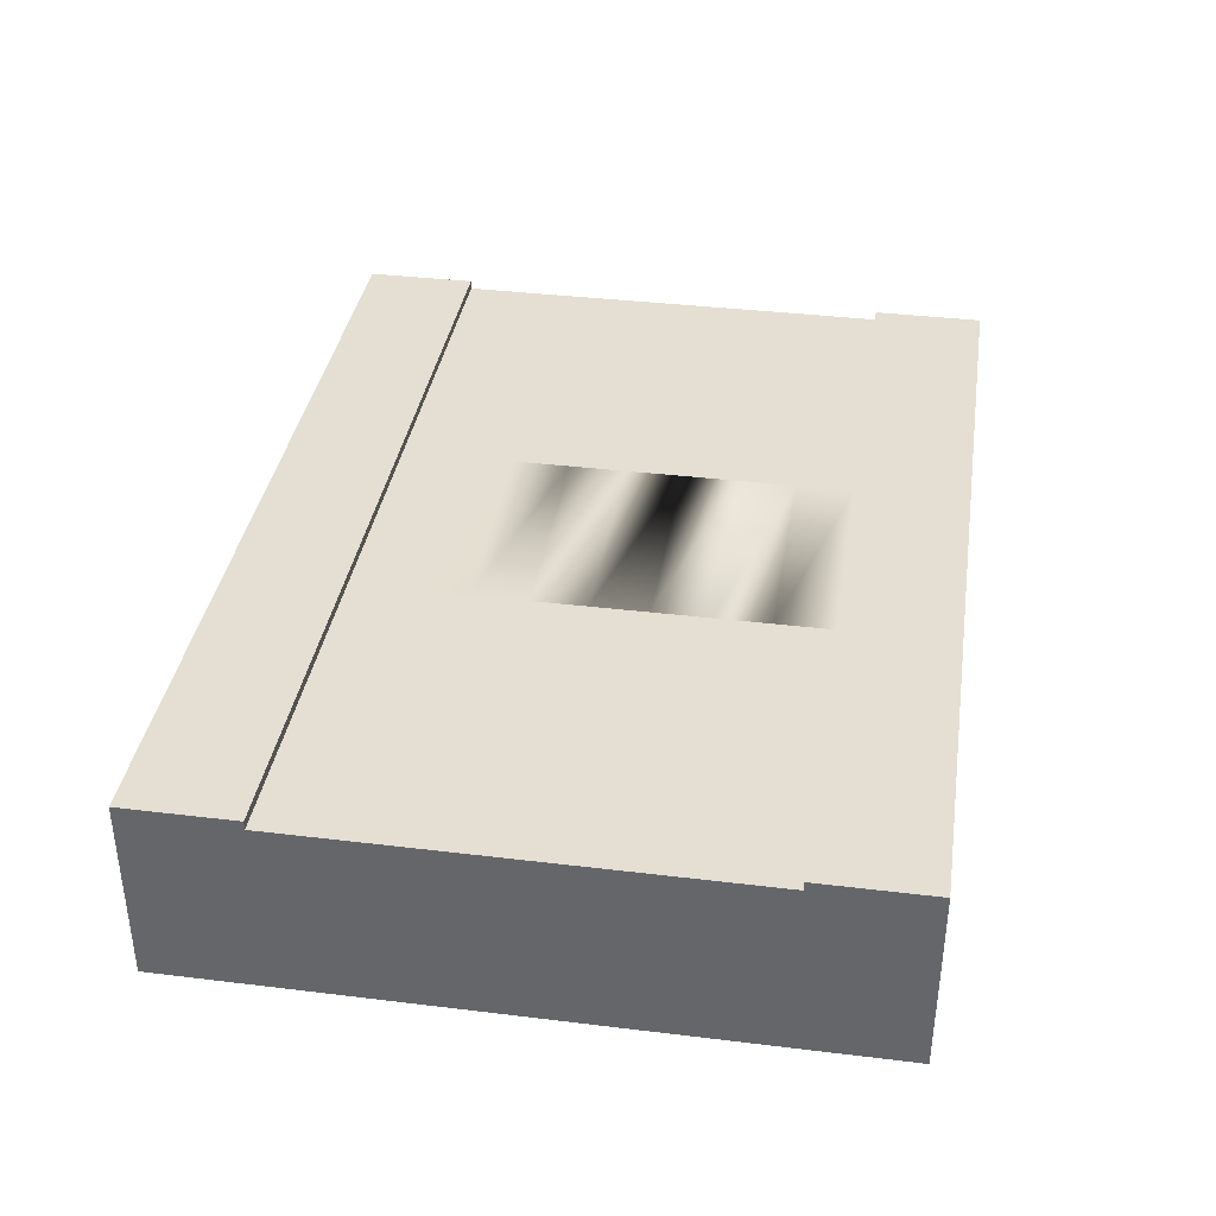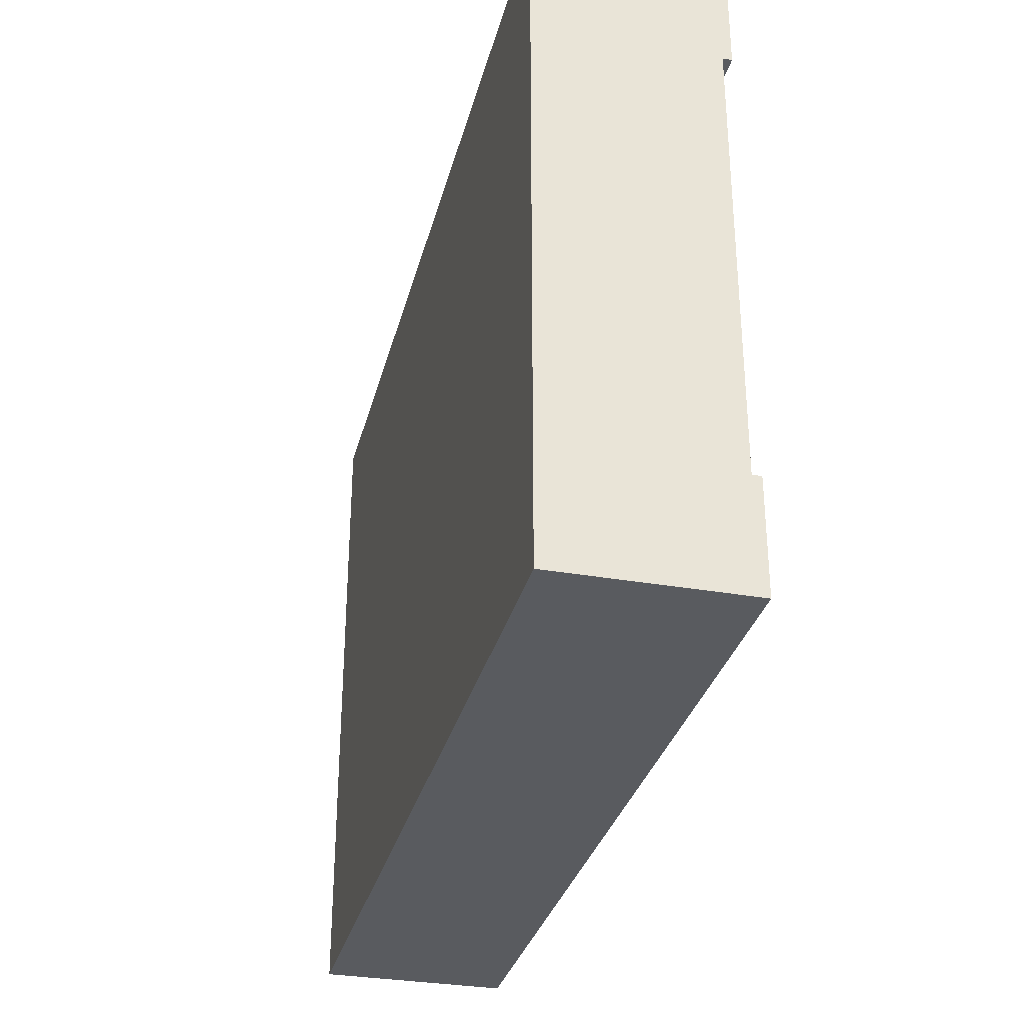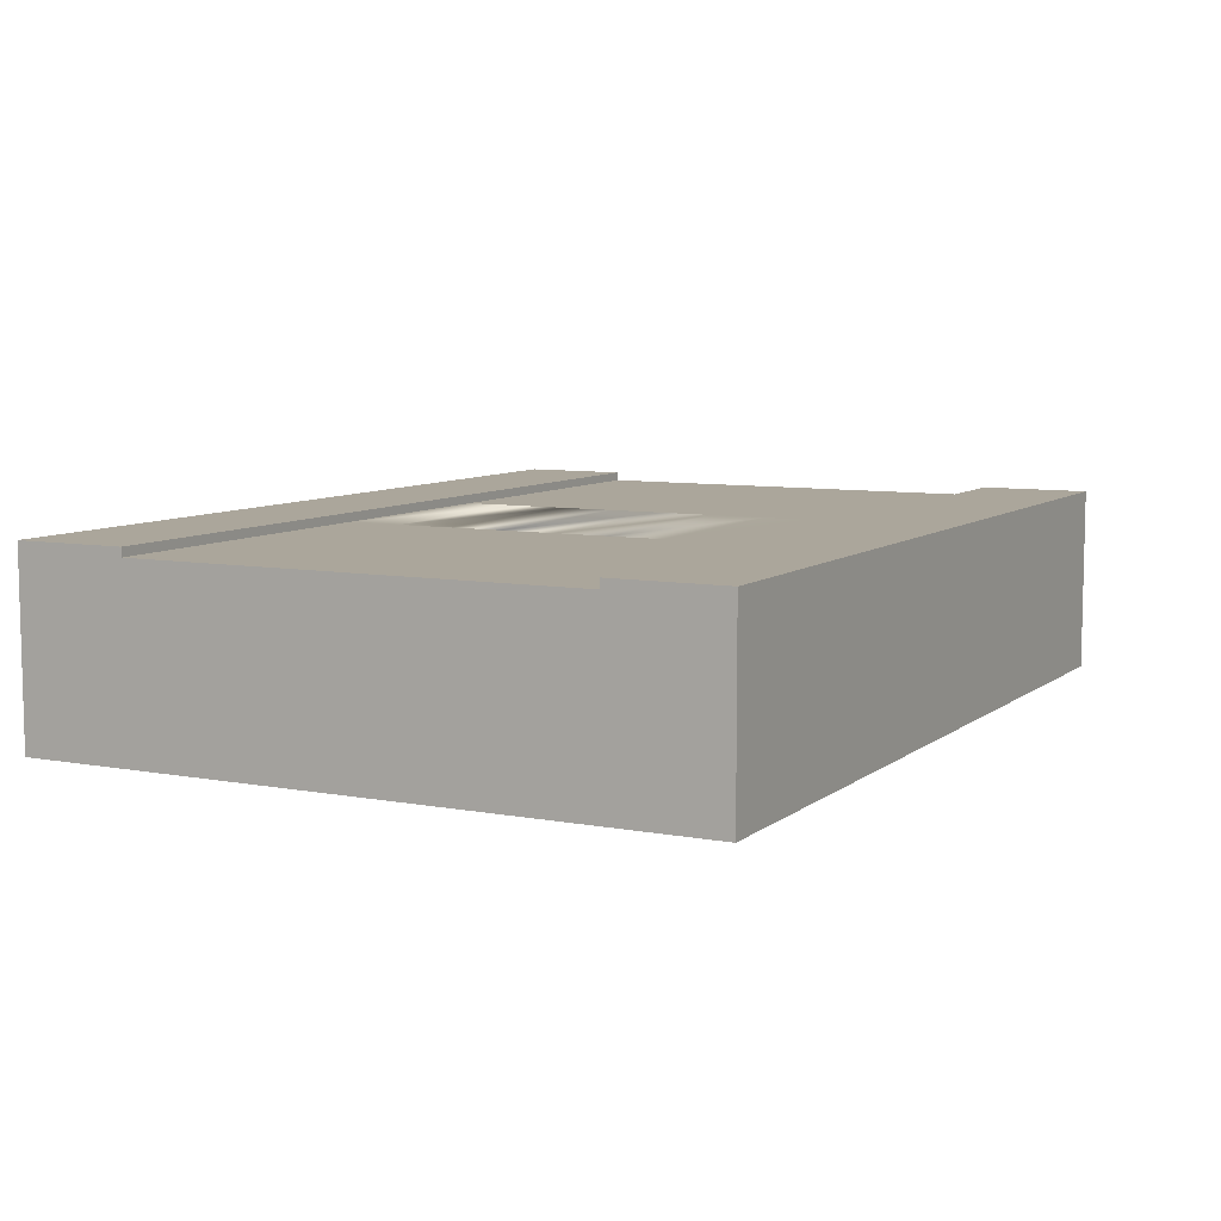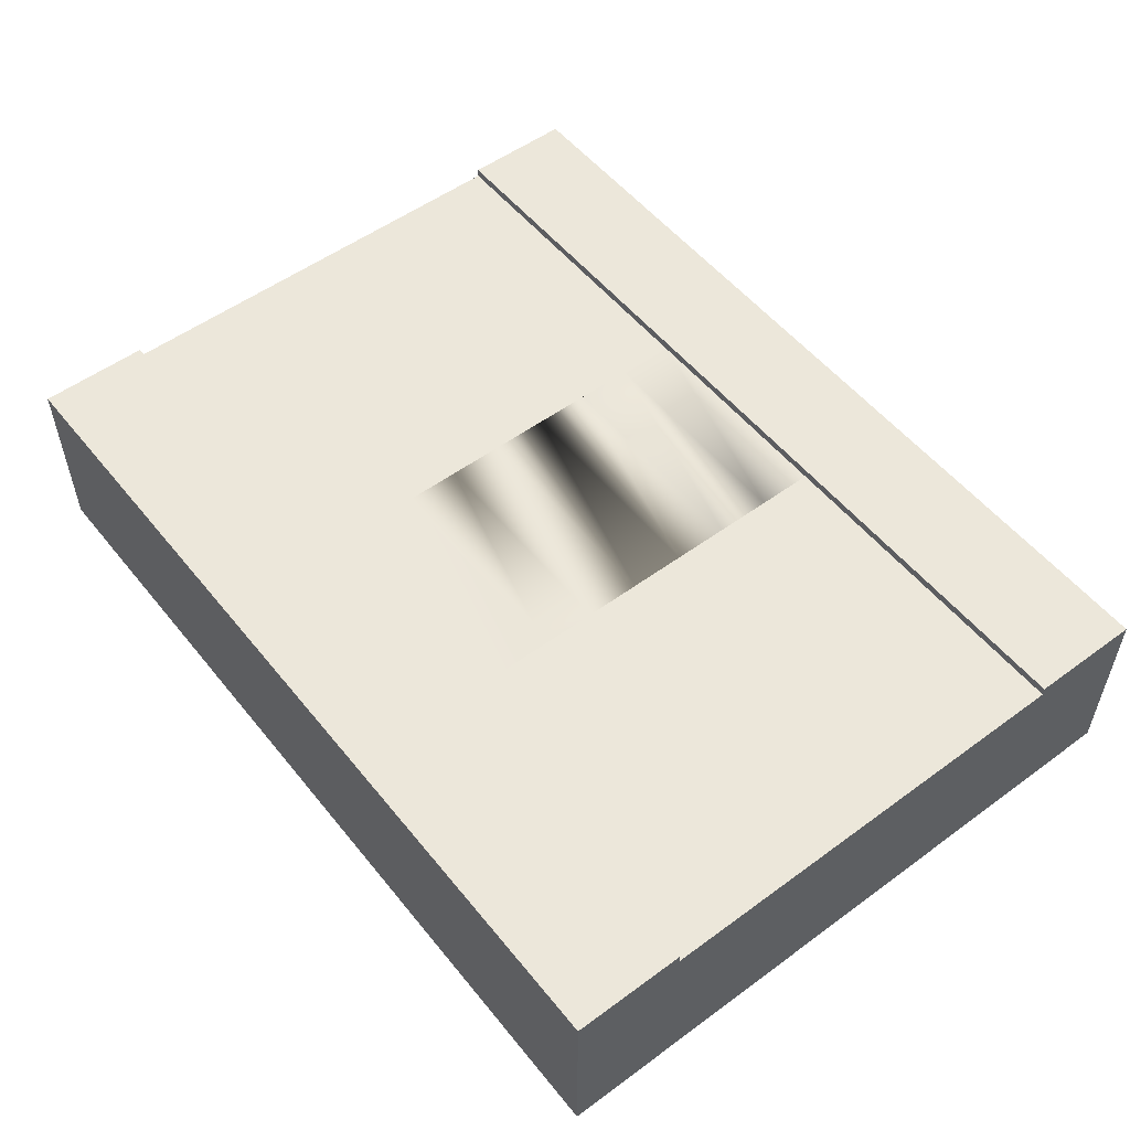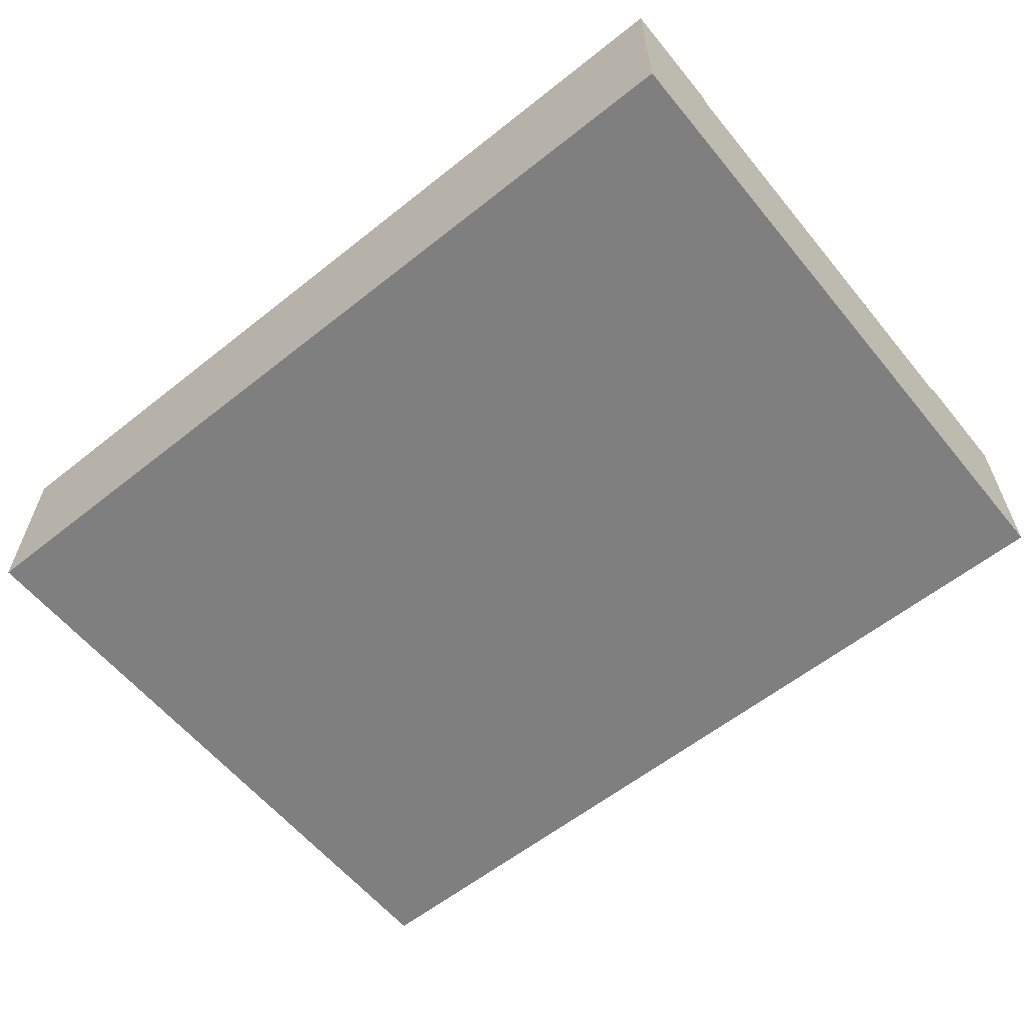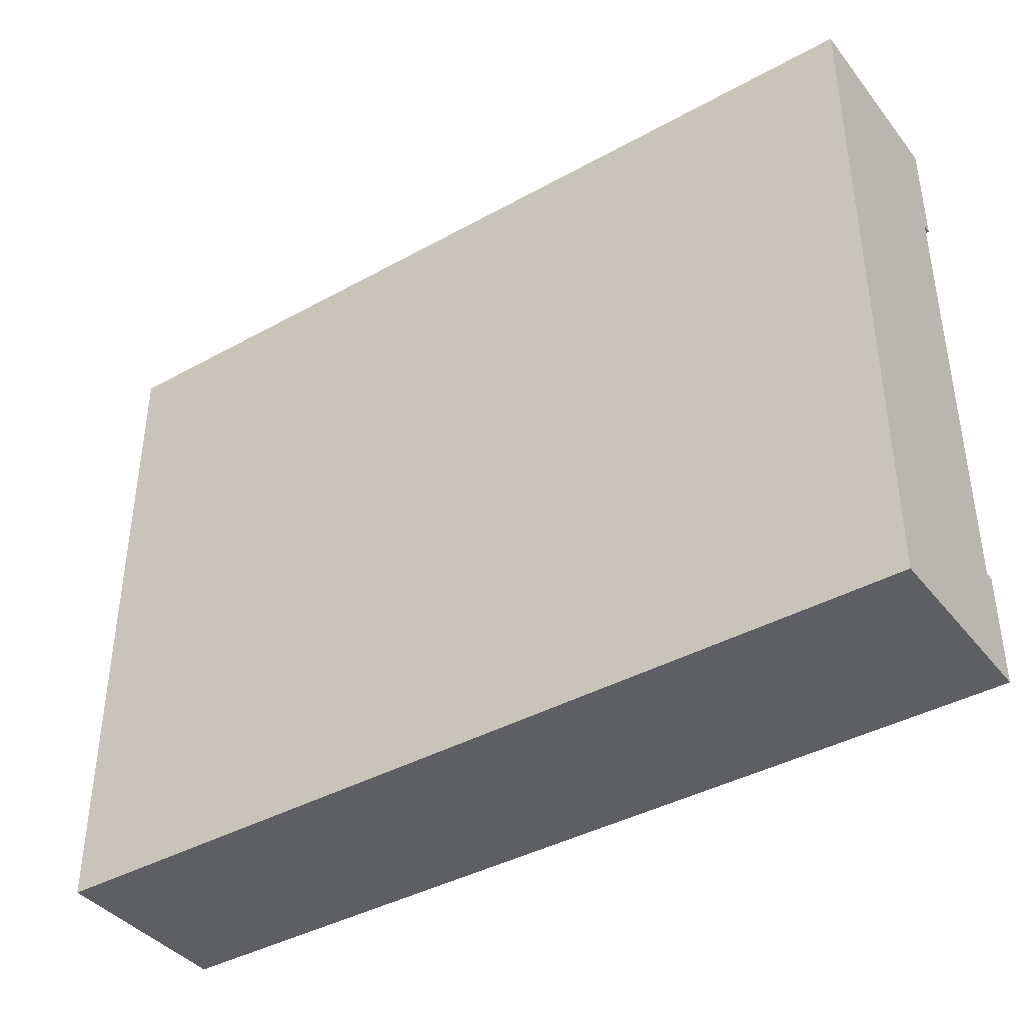
<metadata>
{"format":"obj","ext":"obj","renderer":"f3d","projection":"perspective","resolution":1024,"background":"white","views":[{"elev":37.0,"azim":-81.1,"up":"+Y"},{"elev":-32.0,"azim":76.1,"up":"+Z"},{"elev":7.9,"azim":117.5,"up":"+Y"},{"elev":53.6,"azim":-128.0,"up":"+Y"},{"elev":-59.7,"azim":39.2,"up":"+Y"},{"elev":-40.0,"azim":34.4,"up":"+Z"}]}
</metadata>
<code>
o Mesh1_Group1_Model.116
v 0 0.63 -0.375
v 0 0.63 0
v 3 0.63 0
v 3 0.63 -0.375
v 0 0 -2.25
v 0 0 0
v 0 0.6 -0.375
v 0 0.3 -0.375
v 0 0.3 -1.875
v 0 0.6 -1.875
v 0 0.63 -1.875
v 0 0.63 -2.25
v 3 0 -2.25
v 3 0 -0
v 3 0.63 -2.25
v 3 0.63 -1.875
v 3 0.6 -1.875
v 3 0.3 -1.875
v 3 0.3 -0.375
v 3 0.6 -0.375
v 1.125 0.6 -1.688
v 1.125 0.6 -1.312
v 1.125 0.6 -0.375
v 1.875 0.6 -0.375
v 1.875 0.6 -0.5625
v 1.875 0.6 -1.125
v 1.875 0.6 -1.688
v 1.875 0.6 -1.5
v 1.125 0.6 -1.5
v 1.875 0.6 -1.312
v 1.125 0.6 -1.125
v 1.125 0.6 -0.75
v 1.125 0.6 -0.9375
v 1.875 0.6 -0.75
v 1.875 0.6 -0.9375
v 1.125 0.6 -0.5625
f 9 10 12 5
f 5 6 8
f 19 20 3 14
f 14 13 18
f 16 15 12 11
f 11 10 17 16
f 4 23 1
f 1 2 3 4
f 3 2 6 14
f 6 2 7 8
f 12 10 11
f 13 14 6 5
f 2 1 7
f 8 9 5
f 13 15 17 18
f 3 20 4
f 12 15 13 5
f 15 16 17
f 18 19 14
f 24 4 20
f 23 7 1
f 4 24 23
f 28 27 21 29
f 26 30 22 31
f 34 35 33 32
f 24 25 36 23
f 10 9 8 7
f 10 21 17
f 31 33 35 26
f 20 19 18 17
f 22 7 23
f 20 25 24
f 32 36 25 34
f 17 27 26
f 17 21 27
f 28 26 27
f 28 30 26
f 22 29 21
f 32 31 22
f 31 32 33
f 34 25 35
f 29 22 30 28
f 32 23 36
f 22 23 32
f 35 25 26
f 17 26 25 20
f 7 22 21 10

</code>
